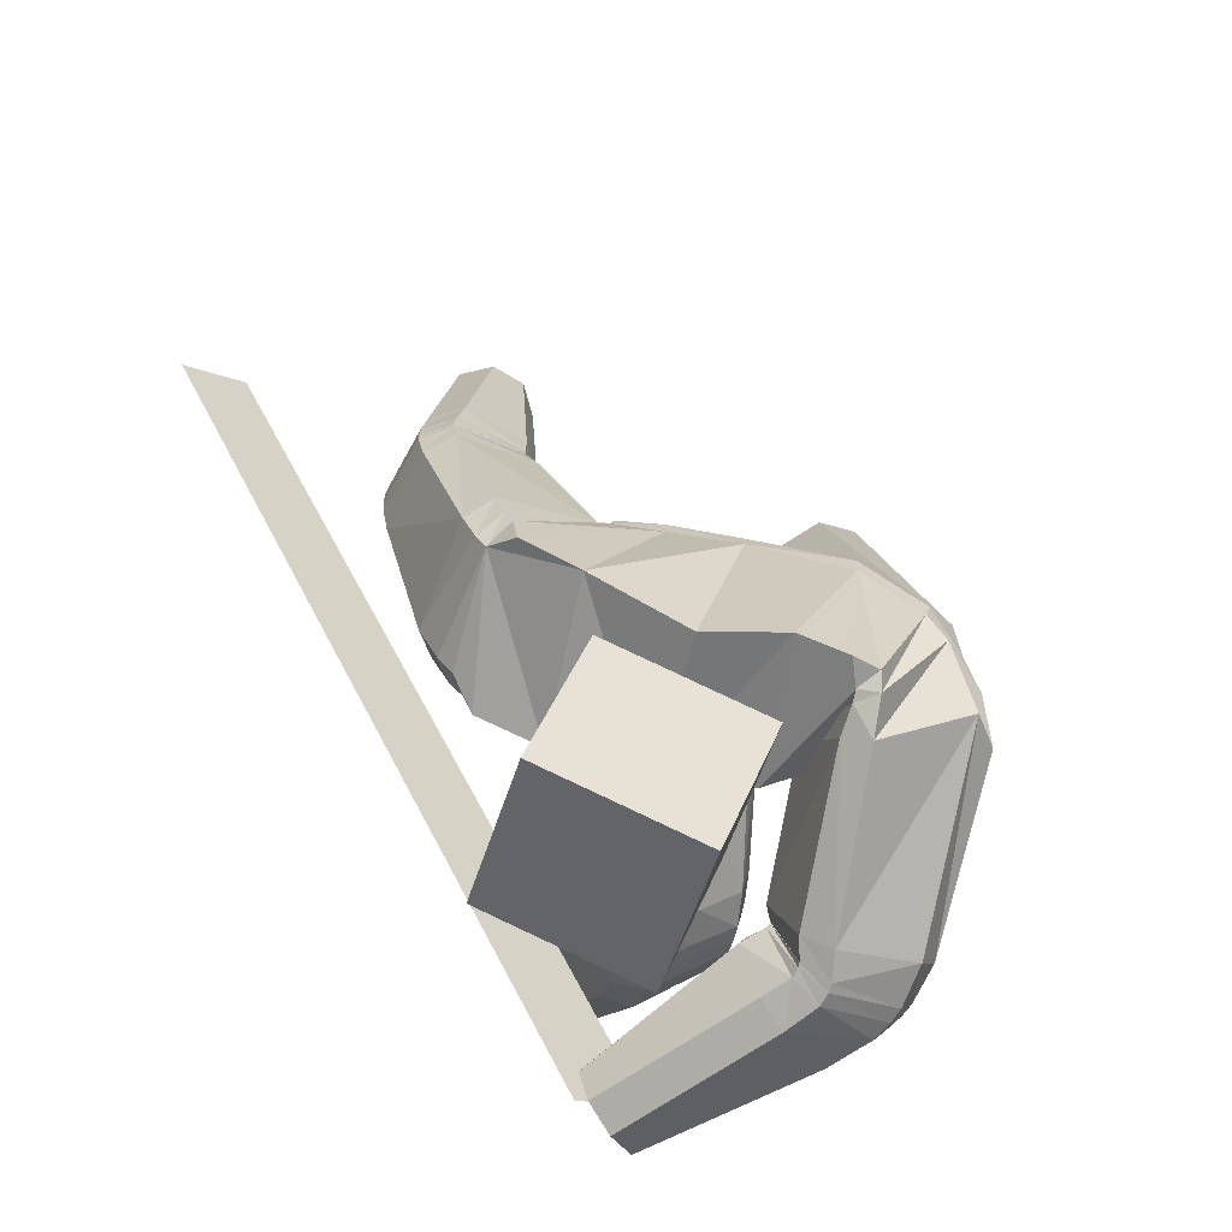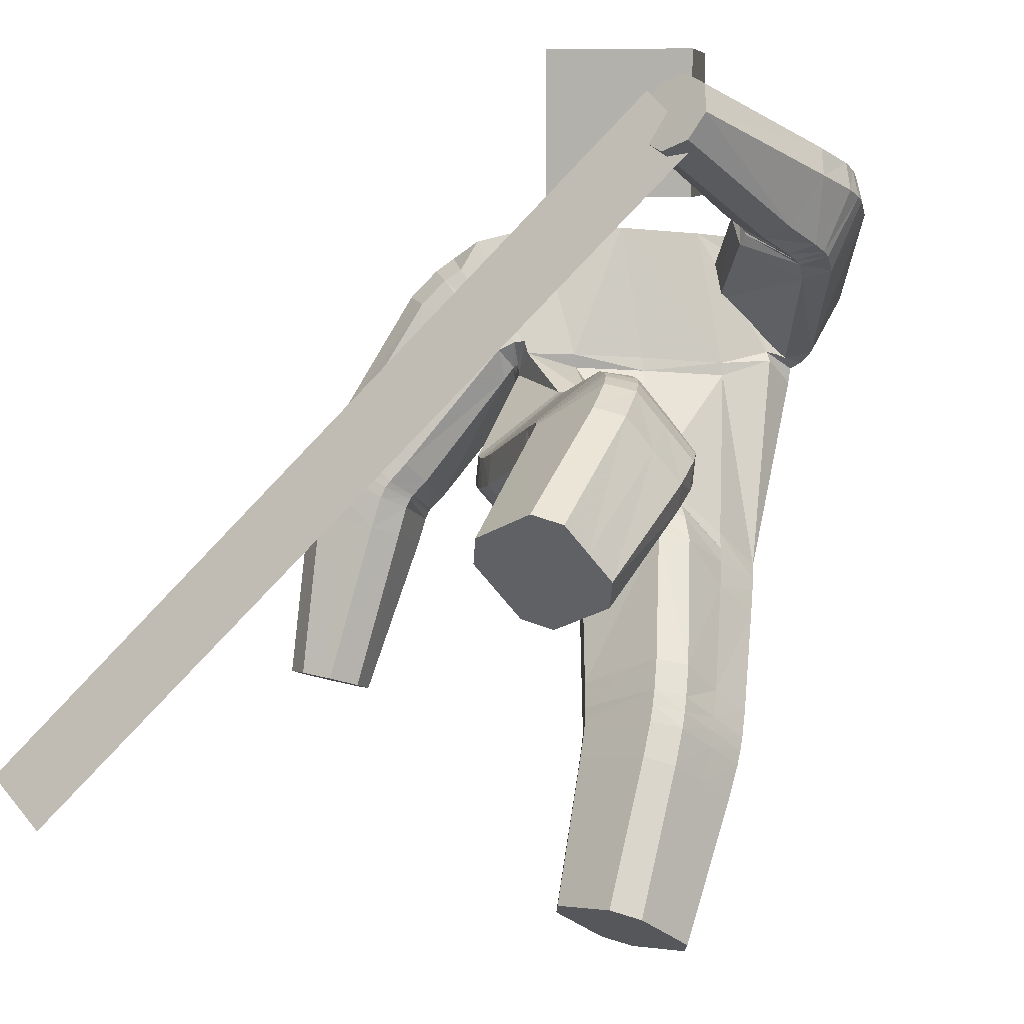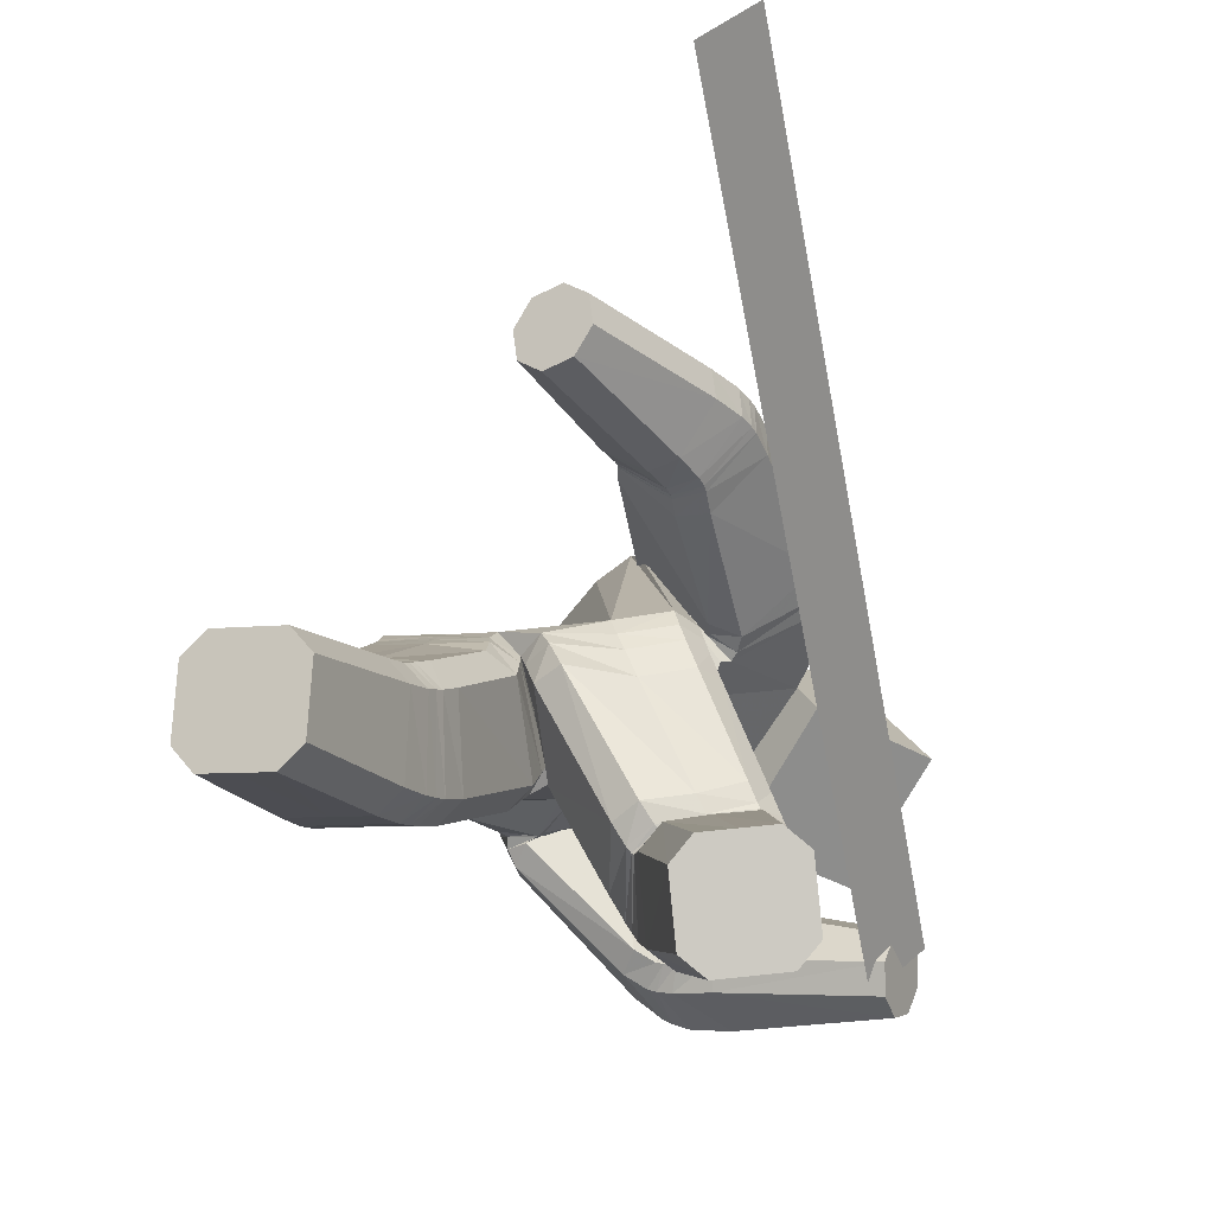
<metadata>
{"format":"obj","ext":"obj","renderer":"f3d","projection":"perspective","resolution":1024,"background":"white","views":[{"elev":59.1,"azim":-15.3,"up":"+Y"},{"elev":-59.9,"azim":-35.6,"up":"+Y"},{"elev":-68.9,"azim":-159.7,"up":"+Y"}]}
</metadata>
<code>
o 立方体.001
v -0.1376 1.347 0.9761
v -0.3548 1.562 0.7282
v 0.04344 1.246 1.084
v -0.2249 1.908 0.5961
v 0.01737 1.419 1.26
v -0.1654 1.518 1.152
v -0.1188 1.519 1.214
v -0.1771 1.413 1.007
v -0.00153 1.246 1.022
v 0.0552 1.352 1.229
v -0.003877 1.56 0.7127
v 0.2742 1.475 0.7624
v 0.2856 1.761 0.8384
v -0.008843 1.822 0.8518
v 0.3121 1.671 0.8763
v 0.04892 1.843 0.8832
v -0.1351 1.365 0.5165
v -0.02778 1.676 0.29
v 0.2261 1.473 0.7079
v -0.044 1.628 0.736
v 0.146 1.044 -0.03468
v -0.04891 1.943 0.667
v 0.2444 0.9651 0.3342
v -0.1539 1.625 0.8161
v 0.3418 0.2556 -0.4643
v 0.4413 0.07585 -0.2456
v 0.3517 0.4661 0.1079
v 0.2478 0.6263 -0.1807
v 0.06898 1.411 0.6139
v 0.167 1.719 0.4367
v -0.01621 1.67 0.7654
v 0.01708 1.599 0.7481
v 0.2778 1.491 0.7157
v 0.1981 1.473 0.7014
v 0.2768 1.775 0.6719
v 0.3235 1.697 0.7659
v 0.02754 1.874 0.8093
v 0.08379 1.894 0.8127
v 0.01798 0.9974 0.3306
v 0.07835 0.9731 0.3771
v -0.01245 1.033 0.3838
v 0.03223 1.017 -0.002039
v -0.01977 1.006 0.0611
v 0.02036 1.081 0.01435
v 0.3815 0.9794 0.3017
v 0.4224 1.004 0.2354
v 0.0151 1.609 0.791
v -0.01293 1.682 0.8024
v -0.0479 1.64 0.8154
v 0.3493 1.064 -0.02549
v 0.2775 1.067 -0.06791
v 0.03863 1.893 0.7911
v 0.094 1.912 0.7735
v 0.04149 1.95 0.7492
v 0.221 0.1742 -0.395
v 0.2568 0.2278 -0.4484
v 0.3563 0.04807 -0.2298
v 0.2813 0.06524 -0.2624
v 0.427 0.2834 -0.4802
v 0.5018 0.266 -0.4473
v 0.5621 0.1571 -0.3148
v 0.5265 0.1037 -0.2615
v 0.09957 0.5526 -0.0981
v 0.1383 0.5956 -0.1589
v 0.1679 0.4465 0.09444
v 0.2424 0.4347 0.1291
v 0.3574 0.658 -0.2018
v 0.4305 0.6471 -0.1637
v 0.4617 0.4958 0.0853
v 0.4995 0.5403 0.02692
v 0.2539 1.771 0.601
v 0.314 1.698 0.6764
v 0.2664 1.492 0.6834
v 0.1707 1.466 0.6943
v -0.5856 1.197 1.282
v -0.6121 1.227 1.209
v -0.611 1.2 1.132
v -0.5829 1.131 1.093
v -0.5197 1.059 1.268
v -0.5478 1.128 1.306
v -0.5451 1.063 1.117
v -0.5186 1.033 1.19
v -0.1783 1.417 1.013
v -0.1414 1.35 0.9801
v -0.17 1.51 1.162
v -0.1277 1.505 1.225
v -0.006462 1.393 1.274
v 0.03104 1.327 1.24
v 0.02253 1.234 1.092
v -0.0199 1.239 1.028
v -0.1561 1.351 0.9847
v -0.1898 1.418 1.02
v -0.149 1.482 1.239
v -0.1855 1.496 1.171
v -0.01061 1.293 1.252
v -0.04473 1.36 1.287
v -0.05181 1.229 1.033
v -0.01499 1.215 1.1
v 0.09218 1.286 1.045
v 0.07205 1.49 1.207
v 0.1114 1.419 1.185
v 0.0412 1.275 0.9835
v -0.1747 1.417 0.971
v -0.1553 1.551 1.111
v -0.09988 1.566 1.166
v -0.1299 1.353 0.9429
v -0.2505 1.4 1.031
v -0.1146 1.233 1.26
v -0.2225 1.43 1.251
v -0.2211 1.332 0.9935
v -0.2513 1.456 1.179
v -0.1441 1.302 1.297
v -0.1138 1.177 1.112
v -0.1427 1.204 1.04
v 0.1503 1.013 -0.04289
v 0.2516 0.9196 0.3207
v 0.02823 0.9528 0.3269
v 0.09565 0.9353 0.3687
v 0.3865 0.9386 0.2882
v 0.4272 0.9663 0.2224
v 0.2819 1.042 -0.07314
v 0.3538 1.038 -0.03106
v -0.01937 0.9679 0.06072
v 0.02842 0.9768 -0.007097
v 0.1625 0.954 -0.06095
v 0.2653 0.8474 0.2937
v 0.04413 0.8775 0.3179
v 0.3968 0.8704 0.2608
v 0.3647 0.9845 -0.04899
v 0.03145 0.9081 -0.01454
v 0.1175 0.8624 0.3528
v 0.4374 0.9015 0.1951
v 0.2926 0.9886 -0.09047
v -0.01447 0.896 0.05973
v 0.2425 0.648 -0.1724
v 0.3446 0.4976 0.1267
v 0.1577 0.4781 0.1175
v 0.4562 0.5269 0.1041
v 0.4264 0.67 -0.1542
v 0.1308 0.6176 -0.1482
v 0.2328 0.467 0.151
v 0.4946 0.5688 0.04389
v 0.3537 0.6794 -0.1936
v 0.09038 0.5766 -0.08305
v 0.2105 0.54 0.1955
v 0.4835 0.6345 0.07621
v 0.3436 0.7357 -0.1766
v 0.06946 0.6355 -0.05423
v 0.2288 0.7051 -0.1547
v 0.329 0.5671 0.1618
v 0.1362 0.5489 0.1599
v 0.4441 0.5965 0.1387
v 0.4159 0.7282 -0.1353
v 0.1106 0.6712 -0.1213
v 0.2527 0.6068 -0.1913
v 0.3598 0.4308 0.08296
v 0.108 0.5271 -0.1134
v 0.1454 0.5737 -0.171
v 0.3607 0.6379 -0.2125
v 0.4344 0.6247 -0.1763
v 0.4677 0.4627 0.06191
v 0.5048 0.5094 0.004947
v 0.1784 0.4121 0.06799
v 0.2522 0.3992 0.1041
v 0.2663 0.5531 -0.2336
v 0.3765 0.3588 0.02081
v 0.1634 0.519 -0.2141
v 0.4446 0.5682 -0.219
v 0.4799 0.3918 0.001672
v 0.1986 0.3421 0.007006
v 0.1272 0.4671 -0.1592
v 0.3701 0.5848 -0.2529
v 0.5161 0.4426 -0.05307
v 0.2731 0.3265 0.04102
v 0.1455 1.085 -0.02317
v 0.2344 1.011 0.3506
v 0.346 1.102 -0.01664
v 0.274 1.109 -0.05861
v 0.3768 1.033 0.3146
v 0.4183 1.049 0.2462
v 0.2723 1.748 0.5734
v 0.2814 1.471 0.6523
v 0.1782 1.691 0.398
v 0.08832 1.393 0.592
v 0.3254 1.667 0.5822
v 0.184 1.441 0.6872
v -0.1161 1.341 0.4957
v -0.01107 1.652 0.2674
v -0.6825 1.25 -0.1757
v -0.454 1.181 -0.1162
v -0.3624 1.385 -0.2304
v -0.5912 1.454 -0.2914
v -0.5104 1.469 -0.2945
v -0.6962 1.32 -0.2187
v -0.5345 1.166 -0.1114
v -0.3487 1.315 -0.189
v -0.6934 1.459 0.2603
v -0.4117 1.332 0.2571
v -0.2918 1.618 0.1334
v -0.5785 1.724 0.1054
v -0.2821 1.523 0.133
v -0.5012 1.735 0.0816
v -0.4763 1.336 0.3188
v -0.7108 1.534 0.2301
v -0.2508 0.953 0.06558
v -0.3976 1.894 0.395
v -0.1346 1.059 0.4182
v -0.5356 1.582 0.5922
v -0.4368 0.1938 0.2667
v -0.37 0.07187 0.5325
v -0.2353 0.6236 0.6984
v -0.3389 0.5881 0.4049
v -0.2982 1.344 0.4254
v -0.1716 1.647 0.2006
v -0.6924 1.566 0.3222
v -0.676 1.489 0.3437
v -0.4075 1.352 0.2937
v -0.4513 1.348 0.3572
v -0.2906 1.644 0.1472
v -0.2871 1.553 0.1561
v -0.5684 1.767 0.1819
v -0.4966 1.776 0.1471
v -0.0345 1.005 0.3876
v -0.08634 0.989 0.01765
v -0.2625 1.105 0.4455
v -0.3364 1.099 0.4082
v -0.656 1.502 0.391
v -0.6717 1.581 0.3752
v -0.6539 1.556 0.4667
v -0.4258 1.002 0.1665
v -0.3884 0.9741 0.1018
v -0.5564 1.789 0.2264
v -0.4895 1.798 0.1856
v -0.4992 1.858 0.2637
v -0.2803 0.1564 0.277
v -0.35 0.1857 0.2412
v -0.2832 0.06379 0.507
v -0.2398 0.08247 0.4381
v -0.5238 0.2019 0.2922
v -0.5669 0.1831 0.3612
v -0.5265 0.1092 0.5224
v -0.457 0.07997 0.5581
v -0.1565 0.558 0.4108
v -0.2301 0.5641 0.3769
v -0.08773 0.5787 0.6033
v -0.1268 0.5977 0.6704
v -0.4474 0.6155 0.4328
v -0.4851 0.6352 0.4966
v -0.3453 0.6408 0.7276
v -0.417 0.6548 0.6915
v -0.2784 1.653 0.1532
v -0.2914 1.563 0.1515
v -0.3968 1.368 0.2995
v -0.4305 1.351 0.3758
v -0.333 1.081 -0.6969
v -0.4129 1.06 -0.7108
v -0.4625 1 -0.6848
v -0.4544 0.9349 -0.6333
v -0.2642 0.9842 -0.6004
v -0.2723 1.05 -0.6518
v -0.3937 0.904 -0.5882
v -0.3139 0.9246 -0.5743
v -0.6909 1.308 -0.2433
v -0.6785 1.239 -0.1984
v -0.5863 1.439 -0.3116
v -0.5058 1.456 -0.3111
v -0.3628 1.376 -0.241
v -0.3503 1.307 -0.1966
v -0.455 1.175 -0.1281
v -0.5356 1.159 -0.1286
v -0.6679 1.219 -0.2336
v -0.6787 1.286 -0.2809
v -0.4953 1.432 -0.3378
v -0.5756 1.414 -0.3431
v -0.3492 1.291 -0.2127
v -0.36 1.358 -0.2597
v -0.5326 1.145 -0.1555
v -0.4523 1.163 -0.1502
v -0.4441 1.199 -0.06936
v -0.3505 1.416 -0.1854
v -0.3356 1.341 -0.1534
v -0.5234 1.189 -0.0509
v -0.7032 1.355 -0.1452
v -0.5952 1.496 -0.229
v -0.514 1.51 -0.2398
v -0.687 1.283 -0.1061
v -0.6387 1.233 -0.3622
v -0.335 1.241 -0.2677
v -0.4628 1.369 -0.4022
v -0.6301 1.167 -0.3116
v -0.5428 1.349 -0.4141
v -0.3436 1.307 -0.3182
v -0.431 1.125 -0.2157
v -0.5109 1.105 -0.2276
v -0.2603 0.9074 0.09015
v -0.1378 1.035 0.4305
v 0.0192 0.9619 0.3318
v -0.02789 0.9733 0.3958
v -0.265 1.083 0.4602
v -0.3393 1.076 0.4237
v -0.3936 0.9337 0.1255
v -0.4299 0.9681 0.1889
v -0.03021 0.9577 0.06768
v -0.1019 0.9421 0.0292
v -0.2745 0.8393 0.1358
v -0.1473 0.9864 0.4621
v 0.01665 0.8964 0.3407
v -0.2727 1.037 0.4941
v -0.4388 0.9123 0.2354
v -0.1223 0.8616 0.05651
v -0.02704 0.9149 0.4129
v -0.3473 1.031 0.4588
v -0.4036 0.871 0.1727
v -0.04504 0.8784 0.08559
v -0.3362 0.5936 0.3941
v -0.2258 0.6703 0.6876
v -0.0769 0.6113 0.5887
v -0.3365 0.6929 0.7169
v -0.4818 0.655 0.4849
v -0.2255 0.5675 0.365
v -0.1157 0.6385 0.6577
v -0.4092 0.6995 0.6808
v -0.4454 0.6266 0.4219
v -0.1499 0.5663 0.3947
v -0.0926 0.7139 0.611
v -0.3942 0.7859 0.6423
v -0.4399 0.6607 0.3806
v -0.1343 0.5976 0.3429
v -0.3281 0.6221 0.3523
v -0.2073 0.7574 0.6489
v -0.05527 0.6767 0.5439
v -0.32 0.7888 0.6777
v -0.4745 0.7012 0.443
v -0.2106 0.5914 0.3116
v -0.3411 0.5898 0.4048
v -0.2475 0.5629 0.7019
v -0.1619 0.5521 0.4122
v -0.2339 0.5666 0.3767
v -0.4495 0.6067 0.4349
v -0.489 0.6132 0.5004
v -0.3556 0.5814 0.731
v -0.4268 0.5985 0.6956
v -0.09981 0.537 0.6077
v -0.1395 0.5444 0.673
v -0.3538 0.5484 0.3786
v -0.2733 0.4451 0.6802
v -0.2493 0.5335 0.3511
v -0.5013 0.5465 0.4802
v -0.3781 0.4595 0.7107
v -0.1263 0.4429 0.5836
v -0.179 0.5074 0.3879
v -0.4591 0.5584 0.4115
v -0.4483 0.4835 0.6751
v -0.1683 0.4339 0.6514
v -0.243 1.004 0.04865
v -0.138 1.095 0.4015
v -0.4215 1.045 0.1512
v -0.3833 1.024 0.08441
v -0.2621 1.131 0.435
v -0.3357 1.123 0.3972
v -0.2635 1.632 0.1371
v -0.3785 1.362 0.2772
v -0.1615 1.619 0.1666
v -0.274 1.334 0.3989
v -0.2956 1.542 0.1162
v -0.408 1.329 0.3597
v -0.1216 1.91 0.8337
v -0.3378 2.059 1.135
v -0.2592 1.543 0.9168
v -0.4754 1.693 1.218
v -0.4286 1.968 0.5842
v -0.6449 2.118 0.8856
v -0.5663 1.602 0.6673
v -0.7825 1.752 0.9687
v -0.8802 0.5142 -1.213
v -0.4831 1.067 1.193
v -1.033 0.6436 -1.217
v -0.6356 1.196 1.188
f 169 166 26 62
f 5 7 86 87
f 110 114 81 78
f 29 24 2 17
f 136 141 66 27
f 22 4 2 24
f 165 172 59 25
f 168 173 61 60
f 25 59 60 61 62 26
f 42 44 175 21
f 6 8 83 85
f 23 176 41 40
f 30 22 54 53 71
f 166 174 57 26
f 186 74 29 184
f 135 143 67 28
f 140 135 28 64
f 185 72 73 182
f 139 142 70 68
f 138 136 27 69
f 170 171 55 58
f 3 10 88 89
f 1 9 90 84
f 183 30 71 181
f 18 4 22 30
f 167 165 25 56
f 112 109 75 80
f 111 107 77 76
f 47 32 31 48
f 113 108 79 82
f 74 47 49 24 29
f 79 80 75 76 77 78 81 82
f 55 56 25 26 57 58
f 52 54 22 24 49 48
f 39 40 41
f 42 43 44
f 47 48 49
f 52 53 54
f 177 50 51 178
f 179 45 46 180
f 157 63 64 158
f 137 65 66 141
f 159 67 68 160
f 138 69 70 142
f 169 62 61 173
f 121 51 50 122
f 170 58 57 174
f 123 43 42 124
f 110 78 77 107
f 38 53 52 37
f 36 72 71 35
f 34 74 73 33
f 1 84 83 8
f 93 86 85 94
f 95 88 87 96
f 97 90 89 98
f 137 144 63 65
f 19 34 33 12
f 15 36 35 13
f 16 38 37 14
f 47 74 34 32
f 73 72 36 33
f 52 48 31 37
f 71 53 38 35
f 105 16 14 104
f 101 15 13 100
f 102 19 12 99
f 32 11 20 31
f 32 34 19 11
f 33 36 15 12
f 37 31 20 14
f 35 38 16 13
f 90 9 3 89
f 88 10 5 87
f 86 7 6 85
f 106 1 8 103
f 106 102 9 1
f 99 101 10 3
f 104 103 8 6
f 100 105 7 5
f 114 97 98 113
f 108 95 96 112
f 109 93 94 111
f 84 91 92 83
f 89 88 95 98
f 85 83 92 94
f 87 86 93 96
f 84 90 97 91
f 13 16 105 100
f 14 20 103 104
f 12 15 101 99
f 11 19 102 106
f 11 106 103 20
f 9 102 99 3
f 10 101 100 5
f 7 105 104 6
f 75 109 111 76
f 79 108 112 80
f 81 114 113 82
f 91 110 107 92
f 98 95 108 113
f 94 92 107 111
f 96 93 109 112
f 91 97 114 110
f 39 43 123 117
f 134 123 124 130
f 133 121 122 129
f 45 119 120 46
f 39 117 118 40
f 45 23 116 119
f 50 46 120 122
f 42 21 115 124
f 21 51 121 115
f 23 40 118 116
f 147 133 129 153
f 148 134 130 154
f 117 123 134 127
f 119 128 132 120
f 117 127 131 118
f 119 116 126 128
f 122 120 132 129
f 124 115 125 130
f 115 121 133 125
f 116 118 131 126
f 63 144 140 64
f 67 143 139 68
f 151 148 144 137
f 152 138 142 146
f 151 137 141 145
f 152 150 136 138
f 153 146 142 139
f 154 149 135 140
f 149 147 143 135
f 150 145 141 136
f 126 131 145 150
f 125 133 147 149
f 130 125 149 154
f 129 132 146 153
f 128 126 150 152
f 127 151 145 131
f 128 152 146 132
f 127 134 148 151
f 144 148 154 140
f 143 147 153 139
f 65 163 164 66
f 69 161 162 70
f 172 159 160 168
f 171 157 158 167
f 64 28 155 158
f 65 63 157 163
f 27 66 164 156
f 68 70 162 160
f 28 67 159 155
f 69 27 156 161
f 55 171 167 56
f 59 172 168 60
f 163 170 174 164
f 161 169 173 162
f 158 155 165 167
f 163 157 171 170
f 156 164 174 166
f 160 162 173 168
f 155 159 172 165
f 161 156 166 169
f 186 179 180 182
f 185 177 178 181
f 21 175 178 51
f 50 177 180 46
f 45 179 176 23
f 72 185 181 71
f 74 186 182 73
f 175 183 181 178
f 177 185 182 180
f 179 186 184 176
f 187 184 29 17
f 183 188 18 30
f 41 176 184 187
f 175 44 188 183
f 349 242 210 346
f 191 267 266 193
f 290 258 261 294
f 213 17 2 208
f 316 211 246 321
f 206 208 2 4
f 345 209 239 352
f 348 240 241 353
f 209 210 242 241 240 239
f 224 205 355 44
f 192 265 263 194
f 207 223 41 356
f 214 251 233 234 206
f 346 210 237 354
f 366 364 213 254
f 315 212 247 323
f 320 244 212 315
f 365 362 253 252
f 319 248 250 322
f 318 249 211 316
f 350 238 235 351
f 190 269 268 196
f 189 264 270 195
f 363 361 251 214
f 18 214 206 4
f 347 236 209 345
f 292 260 255 289
f 291 256 257 287
f 227 228 215 216
f 293 262 259 288
f 254 213 208 229 227
f 259 262 261 258 257 256 255 260
f 235 238 237 210 209 236
f 232 228 229 208 206 234
f 39 41 223
f 224 44 43
f 227 229 228
f 232 234 233
f 357 358 231 230
f 359 360 226 225
f 337 338 244 243
f 317 321 246 245
f 339 340 248 247
f 318 322 250 249
f 349 353 241 242
f 301 302 230 231
f 350 354 237 238
f 303 304 224 43
f 290 287 257 258
f 222 221 232 233
f 220 219 251 252
f 218 217 253 254
f 189 194 263 264
f 273 274 265 266
f 275 276 267 268
f 277 278 269 270
f 317 245 243 324
f 203 198 217 218
f 201 199 219 220
f 202 200 221 222
f 227 216 218 254
f 253 217 220 252
f 232 221 215 228
f 251 219 222 233
f 285 284 200 202
f 281 280 199 201
f 282 279 198 203
f 216 215 204 197
f 216 197 203 218
f 217 198 201 220
f 221 200 204 215
f 219 199 202 222
f 270 269 190 195
f 268 267 191 196
f 266 265 192 193
f 286 283 194 189
f 286 189 195 282
f 279 190 196 281
f 284 192 194 283
f 280 191 193 285
f 294 293 278 277
f 288 292 276 275
f 289 291 274 273
f 264 263 272 271
f 269 278 275 268
f 265 274 272 263
f 267 276 273 266
f 264 271 277 270
f 199 280 285 202
f 200 284 283 204
f 198 279 281 201
f 197 286 282 203
f 197 204 283 286
f 195 190 279 282
f 196 191 280 281
f 193 192 284 285
f 255 256 291 289
f 259 260 292 288
f 261 262 293 294
f 271 272 287 290
f 278 293 288 275
f 274 291 287 272
f 276 292 289 273
f 271 290 294 277
f 39 297 303 43
f 314 310 304 303
f 313 309 302 301
f 225 226 300 299
f 39 223 298 297
f 225 299 296 207
f 230 302 300 226
f 224 304 295 205
f 205 295 301 231
f 207 296 298 223
f 327 333 309 313
f 328 334 310 314
f 297 307 314 303
f 299 300 312 308
f 297 298 311 307
f 299 308 306 296
f 302 309 312 300
f 304 310 305 295
f 295 305 313 301
f 296 306 311 298
f 243 244 320 324
f 247 248 319 323
f 331 317 324 328
f 332 326 322 318
f 331 325 321 317
f 332 318 316 330
f 333 319 322 326
f 334 320 315 329
f 329 315 323 327
f 330 316 321 325
f 306 330 325 311
f 305 329 327 313
f 310 334 329 305
f 309 333 326 312
f 308 332 330 306
f 307 311 325 331
f 308 312 326 332
f 307 331 328 314
f 324 320 334 328
f 323 319 333 327
f 245 246 344 343
f 249 250 342 341
f 352 348 340 339
f 351 347 338 337
f 244 338 335 212
f 245 343 337 243
f 211 336 344 246
f 248 340 342 250
f 212 335 339 247
f 249 341 336 211
f 235 236 347 351
f 239 240 348 352
f 343 344 354 350
f 341 342 353 349
f 338 347 345 335
f 343 350 351 337
f 336 346 354 344
f 340 348 353 342
f 335 345 352 339
f 341 349 346 336
f 366 362 360 359
f 365 361 358 357
f 205 231 358 355
f 230 226 360 357
f 225 207 356 359
f 252 251 361 365
f 254 253 362 366
f 355 358 361 363
f 357 360 362 365
f 359 356 364 366
f 187 17 213 364
f 363 214 18 188
f 41 187 364 356
f 355 363 188 44
f 367 368 370 369
f 369 370 374 373
f 373 374 372 371
f 371 372 368 367
f 369 373 371 367
f 374 370 368 372
f 375 376 378 377

</code>
